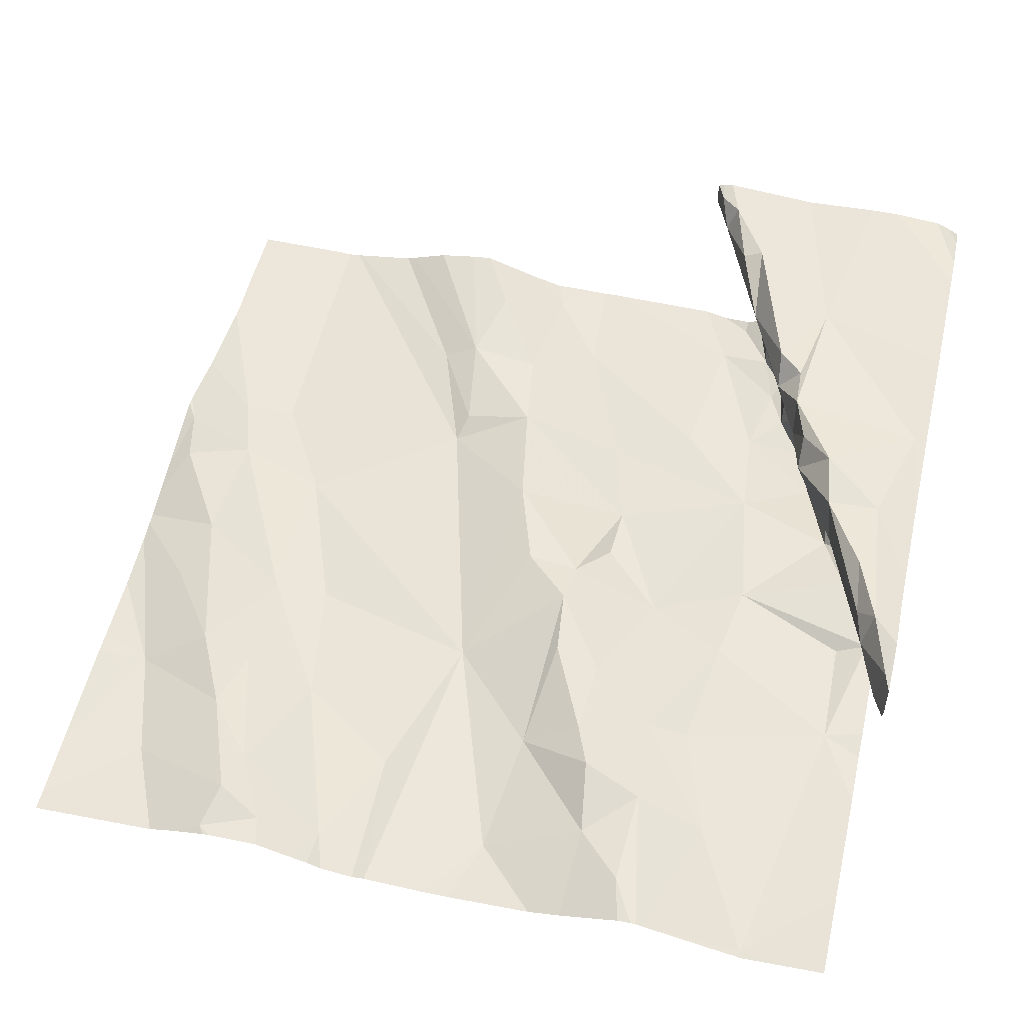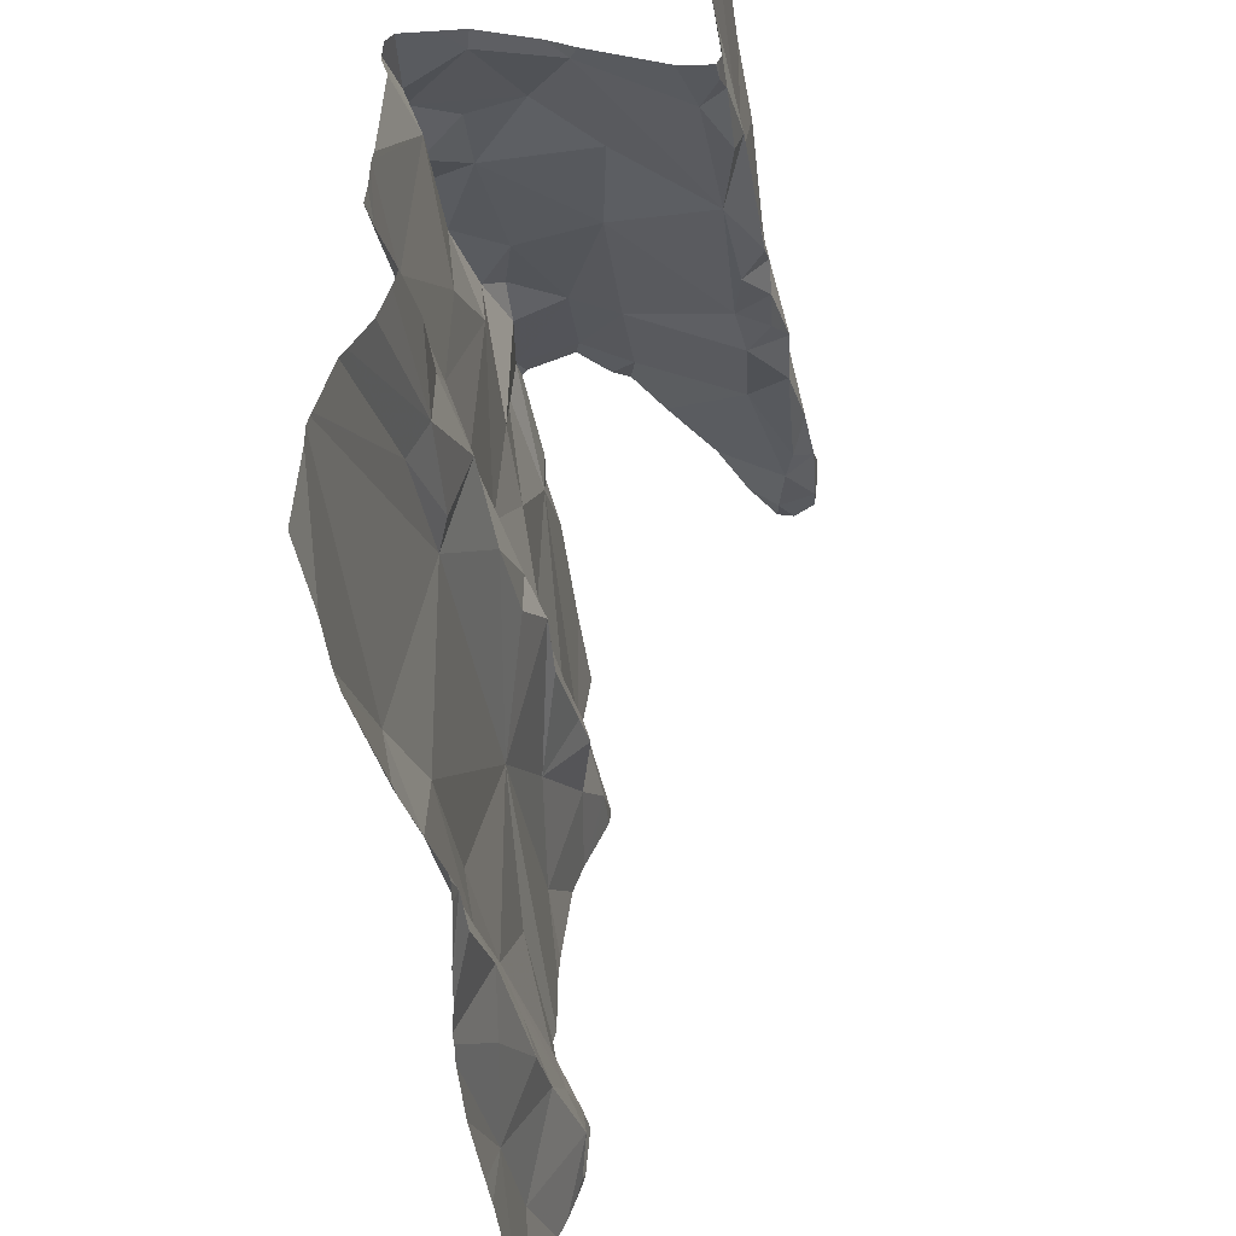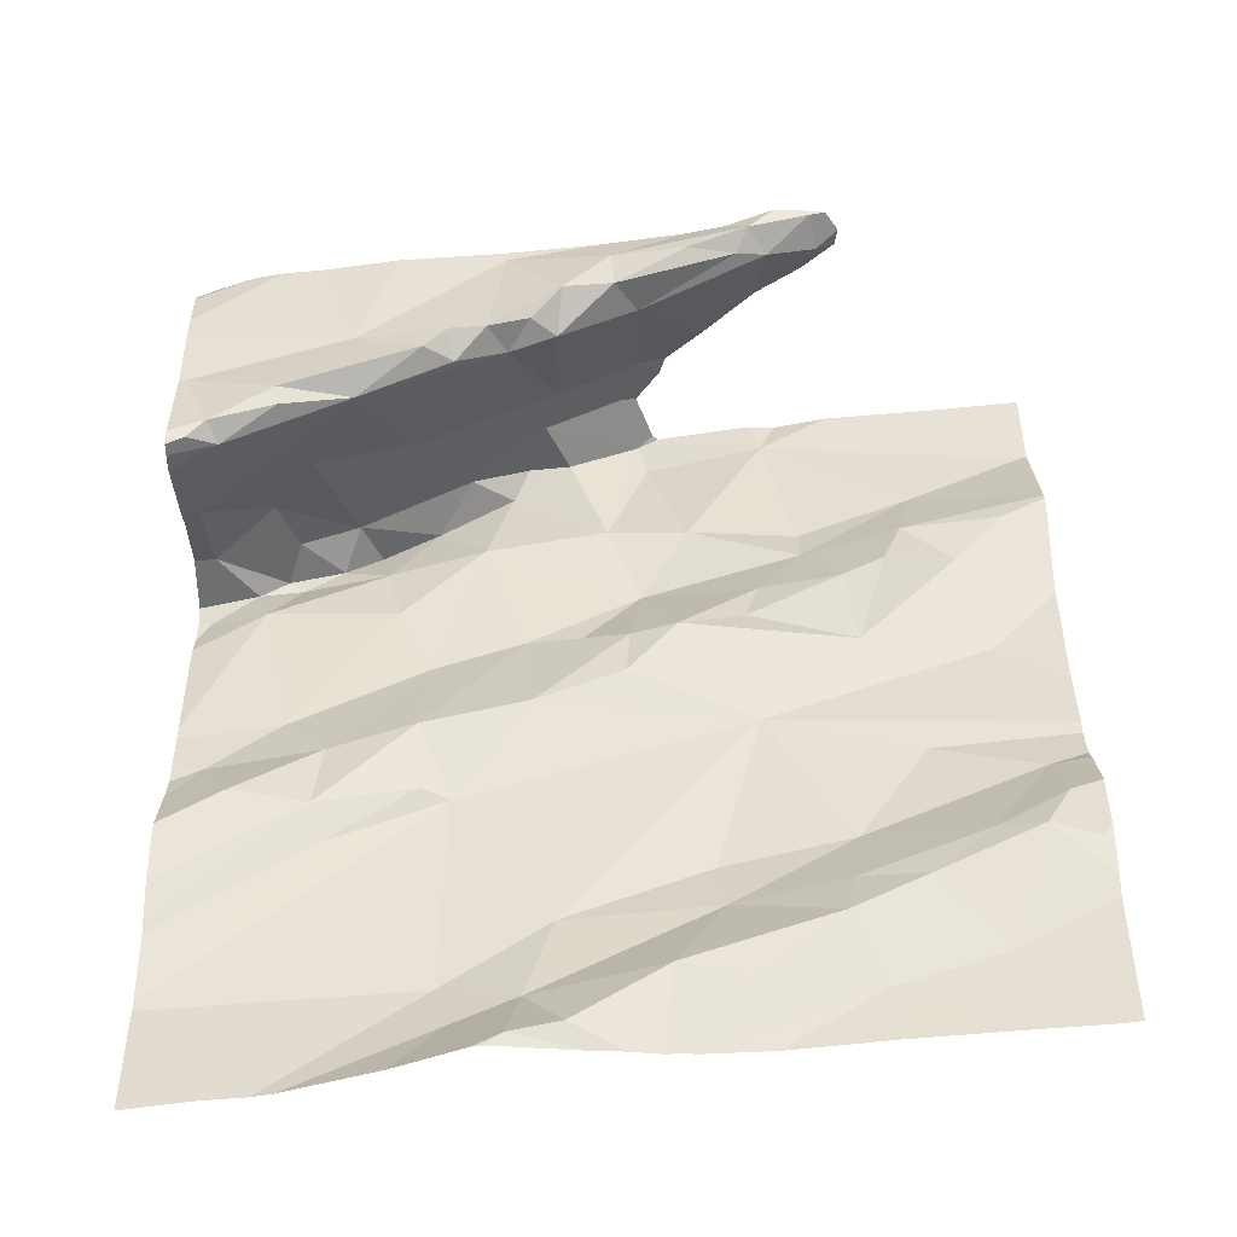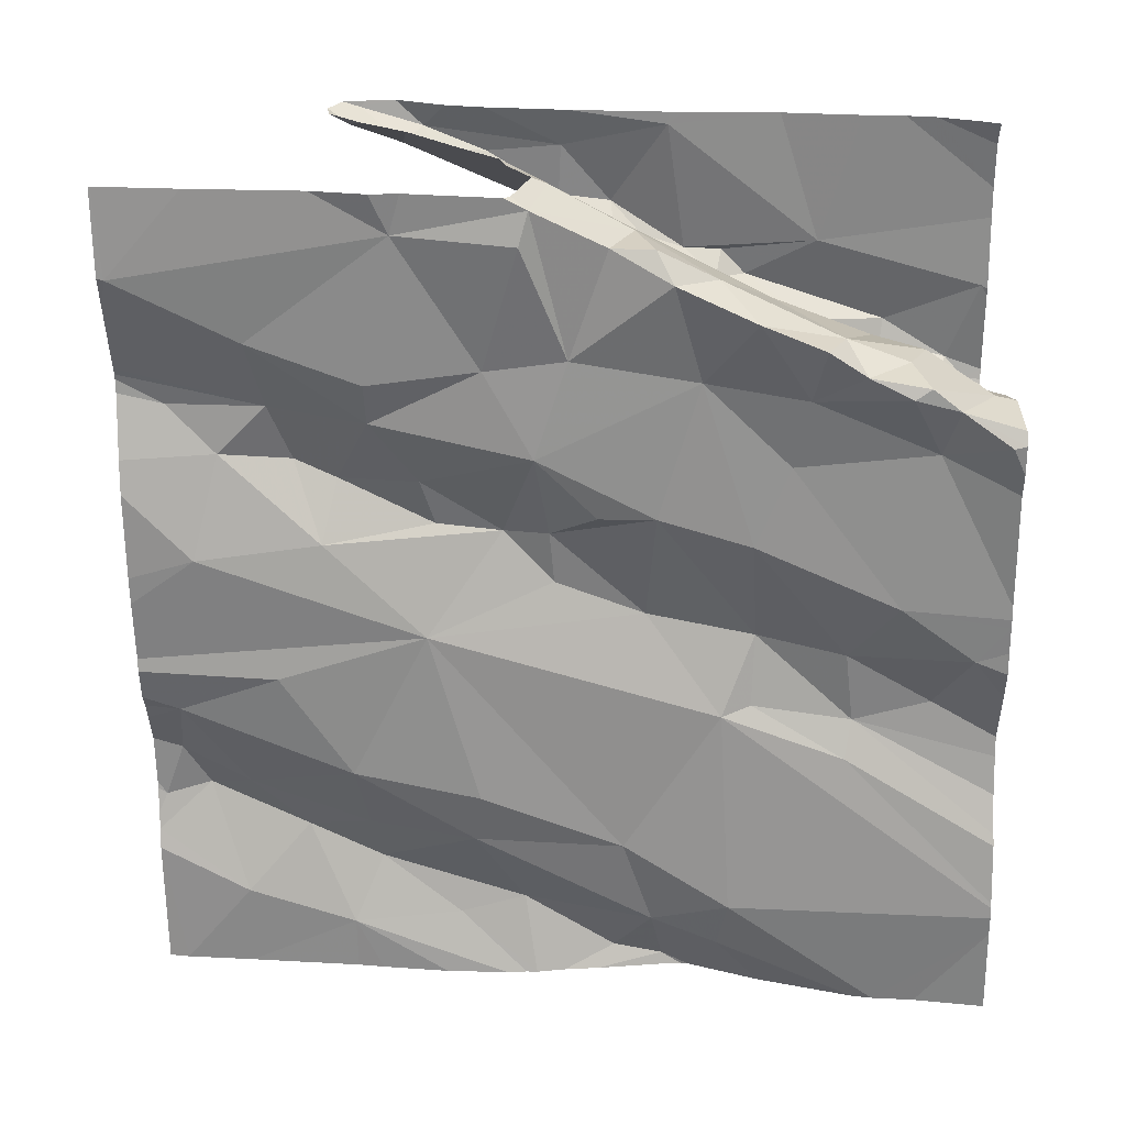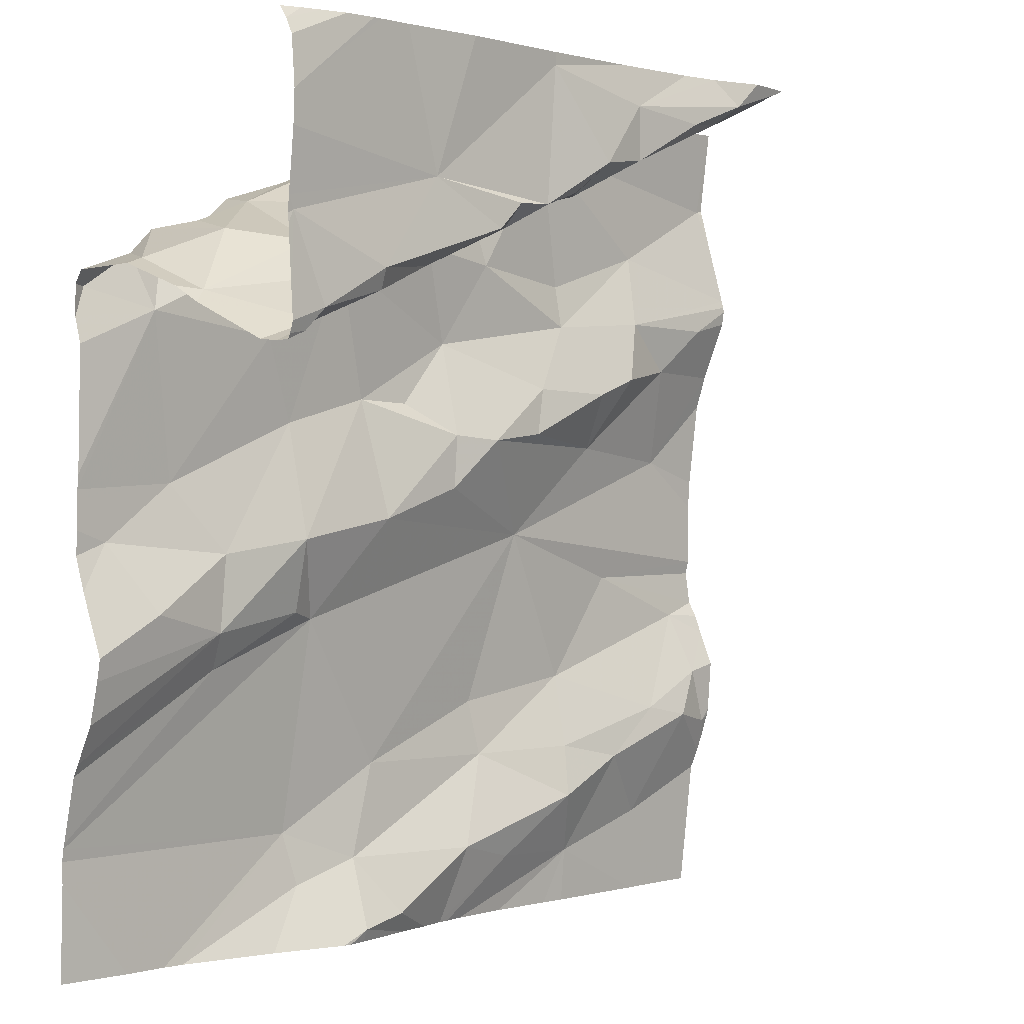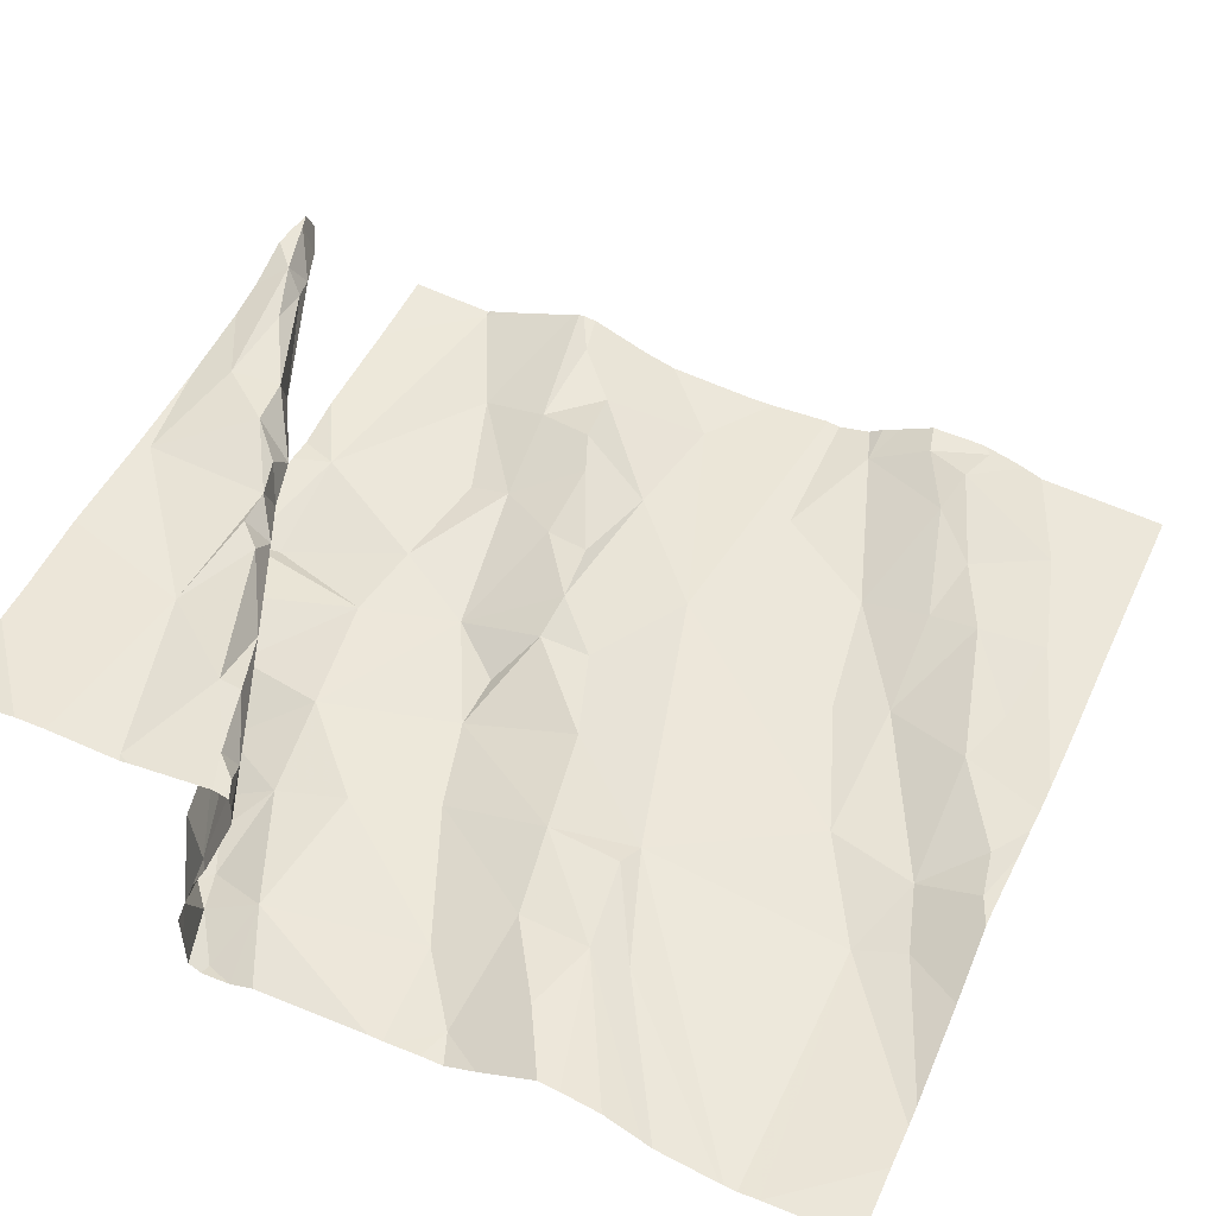
<metadata>
{"format":"obj","ext":"obj","renderer":"f3d","projection":"perspective","resolution":1024,"background":"white","views":[{"elev":60.6,"azim":103.2,"up":"+Z"},{"elev":-50.9,"azim":-87.3,"up":"+Y"},{"elev":38.3,"azim":-0.5,"up":"+Z"},{"elev":-60.7,"azim":-179.1,"up":"+Z"},{"elev":0.5,"azim":-52.1,"up":"+Y"},{"elev":44.0,"azim":-65.4,"up":"+Z"}]}
</metadata>
<code>
v -32.83 246.4 503
v -32.83 246.1 503
v -33.45 246.4 503.3
v -33.37 246.4 503.3
v -33.4 246.4 503.3
v -33.78 246.4 503.2
v -33.67 246.3 503.2
v -33.74 246.3 503.2
v -33.55 246.3 503
v -33.57 246.3 503
v -33.45 246.3 503
v -33.23 246.5 503.3
v -33.16 246.5 503.3
v -33.17 246.5 503.3
v -32.83 245.9 503
v -33.06 246.5 503.3
v -33.77 246.3 503.1
v -33.73 246.3 503.2
v -33.59 246.3 503.2
v -33.67 246.3 503.2
v -33.14 246.5 503.3
v -33.09 246.5 503.3
v -33.08 246.5 503.3
v -33.14 246.5 503
v -33.28 246.5 503
v -32.83 246.2 503
v -33.76 246.2 503.2
v -32.83 246.3 503.1
v -33.39 246.5 503.1
v -33.47 246.5 503
v -33.53 246.4 503.1
v -33.36 245.6 503
v -33.4 245.7 503
v -33.26 245.7 503
v -33.3 246.5 503.1
v -33.37 246.5 503.1
v -33.28 246.5 503.1
v -33.29 246.2 503
v -33.28 246.3 503
v -33.24 246.2 503
v -33.52 246.4 503.3
v -33.59 246.4 503.2
v -33.28 246.5 503.2
v -33.21 245.8 503
v -33.07 245.9 503
v -33.2 245.8 503
v -32.89 245.8 503.1
v -32.94 245.8 503
v -32.86 245.9 503
v -33.06 245.7 503
v -33.15 246.5 503
v -33.25 246.5 503
v -33.18 246.5 503.3
v -33.48 245.7 502.9
v -33.42 245.6 503
v -33.23 246.4 503
v -33.32 246.4 503
v -33.27 246.5 503
v -33.62 245.9 503
v -32.83 245.8 503
v -32.83 246.2 503
v -33.31 246.4 503.3
v -33.37 246.4 503.2
v -33.06 246.2 503.1
v -33.1 246.3 503
v -33.02 246.2 503.1
v -33.15 246.2 503
v -33.75 246 502.9
v -32.83 245.8 503
v -32.83 246.3 503.1
v -32.83 246 503
v -33.76 246.5 503.2
v -32.83 246.3 503.1
v -33.58 246.4 502.9
v -33.51 246.4 502.9
v -33.76 246.3 503
v -32.83 245.7 503
v -33.55 246.5 503.2
v -33.69 246.4 503
v -32.83 245.9 503.1
v -33.62 246.4 502.9
v -33.67 246.4 502.9
v -33.67 246.4 503
v -33.6 246.4 503
v -33.72 246.3 502.9
v -33.77 246.3 502.9
v -33.68 246.4 502.9
v -33.48 246.4 503.2
v -33.42 246.4 503.2
v -33.49 246.4 503.3
v -33.64 246.3 503.1
v -33.71 246 503
v -33.34 246.2 503
v -33.41 246.2 503
v -33.43 246.5 503
v -33.36 246.5 503
v -33.41 246.5 503
v -33.43 246.5 503.3
v -32.84 245.8 503
v -33.05 246.1 503
v -32.94 246.2 503
v -33.3 246.1 503
v -33.16 246 503
v -33.4 246.1 503
v -33.1 246.3 503
v -33.05 246.5 503.3
v -33.18 245.7 503
v -33.09 245.7 503
v -33.64 246.5 503.2
v -33.08 245.8 503
v -32.99 246 503
v -33.17 246.2 503
v -33.48 246 503
v -33.37 245.8 503
v -33.51 246 503
v -33.61 245.9 502.9
v -33.7 246.3 502.9
v -33.51 246.2 503
v -33.67 246.1 502.9
v -33.61 246 503
v -33.52 246 503
v -33.13 246.5 503.3
v -33.2 246.5 503.1
v -32.83 245.9 503
v -32.83 246 503
v -33.49 245.7 502.9
v -33.31 246.5 503.3
v -33.66 245.6 502.9
v -33.45 245.6 503
v -32.99 246.3 503
v -32.98 246.4 503
v -33.3 245.6 503
v -32.93 245.7 503
v -33.27 245.6 503
v -32.87 245.9 503
v -32.9 246.1 503
v -33.26 245.6 503
v -33.01 245.8 503
v -33.16 245.6 503
v -32.88 246.3 503.1
v -32.84 246.4 503
v -33.23 245.6 503
v -32.93 245.6 503
v -33.53 245.6 502.9
v -33.09 245.6 503
v -33.44 245.6 503
v -33.63 245.6 502.9
v -33.06 245.6 503
v -33.78 246.5 503.2
v -33.78 246.3 503.2
v -33.78 246.2 503.2
v -33.78 245.8 502.9
v -33.78 245.9 502.9
v -33.78 246.1 502.9
v -33.78 246.1 502.9
v -33.78 246.3 503.1
v -33.78 246.2 503.2
v -33.78 246.3 503
v -33.78 246.3 503
v -33.78 246.3 503.2
v -33.78 246.4 503.2
v -33.78 246.2 503.2
v -33.78 246.4 503.2
v -33.78 246.2 503.2
v -33.78 246 502.9
v -33.78 246 502.9
v -33.78 246.3 503.1
v -33.78 246.3 502.9
v -33.78 246.3 502.9
v -33.78 246.3 502.9
v -33.78 245.9 503
v -33.78 246.4 503.2
v -33.78 246.5 503.2
v -33.78 246.5 503.2
v -33.78 246.2 502.9
v -33.78 246.1 502.9
v -33.78 246.1 502.9
v -33.15 246.5 503.2
v -33.78 245.7 502.9
v -33.78 245.8 502.9
v -33.78 245.7 502.9
v -33.78 245.7 502.9
v -33.78 245.9 502.9
v -33.78 245.7 502.9
v -32.83 246.3 503.1
v -32.83 246.1 503
v -32.83 245.8 503
v -32.83 245.9 503
v -32.83 245.8 503
v -32.83 246.3 503.1
v -32.83 246.4 503
v -32.83 246.4 503
v -32.9 245.6 503
v -32.85 245.6 503
v -33.34 245.6 503
v -33.42 245.6 503
v -32.83 245.6 503
v -33.7 245.6 502.9
v -33.78 245.6 502.9
v -33.72 246.5 503.2
v -33.25 246.5 503.1
v -33.25 246.5 503.1
v -33.43 246.5 503.3
v -33.45 246.5 503.3
v -33.26 246.5 503
v -33.28 246.5 503.1
v -33.23 246.5 503.3
v -33.32 246.5 503.3
v -33.07 246.5 503.3
v -33.12 246.5 503
v -32.93 246.5 503
v -33.05 246.5 503
v -33.09 246.5 503.2
v -33.09 246.5 503.3
v -33.74 246.5 503.2
v -33.78 246.5 503.2
v -32.83 246.5 503
v -33.68 246.5 503.2
v -33.68 246.5 503.2
v -32.83 246.5 503
f 124 49 80
f 4 3 5
f 7 6 8
f 10 9 11
f 13 12 14
f 192 141 191
f 18 17 19
f 19 20 18
f 22 21 23
f 25 24 51
f 27 8 150
f 30 29 31
f 33 32 34
f 36 35 37
f 29 35 36
f 39 38 40
f 7 41 42
f 7 8 20
f 21 43 123
f 37 43 36
f 14 43 21
f 45 44 46
f 48 47 49
f 203 98 208
f 55 54 144
f 57 56 58
f 204 98 203
f 62 4 63
f 65 64 66
f 67 65 39
f 191 141 1
f 156 18 157
f 74 10 75
f 190 140 70
f 189 99 69
f 198 179 199
f 18 27 162
f 17 76 79
f 202 37 35
f 188 135 124
f 10 81 82
f 158 17 167
f 79 83 84
f 168 85 169
f 87 85 82
f 27 18 8
f 8 18 20
f 89 88 19
f 3 90 88
f 19 91 31
f 187 99 189
f 92 68 166
f 74 75 84
f 74 81 10
f 84 91 79
f 41 7 19
f 38 93 94
f 36 89 31
f 63 89 36
f 19 7 20
f 163 42 172
f 75 95 30
f 87 83 79
f 7 42 6
f 174 172 218
f 75 10 11
f 84 31 91
f 95 96 97
f 31 89 19
f 42 41 90
f 19 88 41
f 90 41 88
f 98 42 3
f 90 3 42
f 84 83 81
f 82 81 87
f 39 65 56
f 29 30 97
f 4 5 63
f 43 14 62
f 63 43 62
f 88 89 3
f 47 99 49
f 67 39 40
f 66 100 101
f 103 102 104
f 56 105 24
f 103 40 102
f 3 89 5
f 63 5 89
f 43 63 36
f 45 103 44
f 25 58 24
f 38 102 40
f 56 57 39
f 34 32 132
f 34 107 108
f 107 34 134
f 110 45 46
f 46 34 108
f 110 46 108
f 45 111 103
f 103 100 40
f 112 40 100
f 40 112 67
f 65 105 56
f 93 38 39
f 57 11 39
f 103 113 114
f 44 103 114
f 113 115 116
f 82 117 10
f 75 11 95
f 11 9 118
f 95 11 57
f 117 86 170
f 85 76 159
f 82 85 117
f 57 96 95
f 81 83 87
f 94 93 39
f 75 30 84
f 84 81 74
f 155 119 176
f 76 85 87
f 197 77 194
f 117 119 9
f 120 59 121
f 9 10 117
f 50 107 137
f 68 92 120
f 201 37 202
f 200 173 174
f 186 136 2
f 121 118 120
f 119 68 120
f 118 119 120
f 59 116 115
f 115 121 59
f 116 59 152
f 104 113 103
f 118 94 11
f 121 104 94
f 118 121 94
f 33 114 126
f 114 113 126
f 46 114 33
f 126 113 181
f 126 54 33
f 33 54 55
f 196 55 146
f 104 102 38
f 94 104 38
f 59 92 171
f 59 120 92
f 113 104 121
f 115 113 121
f 147 126 128
f 185 140 190
f 85 86 117
f 35 25 205
f 202 35 206
f 25 96 57
f 98 127 207
f 127 13 53
f 98 3 4
f 78 98 204
f 12 13 127
f 22 23 106
f 13 14 21
f 14 12 62
f 127 62 12
f 127 4 62
f 21 22 13
f 99 47 60
f 73 130 28
f 78 42 98
f 66 101 130
f 65 67 64
f 45 48 135
f 136 103 71
f 50 133 138
f 48 49 135
f 48 138 47
f 195 55 196
f 136 100 103
f 108 138 110
f 45 110 48
f 140 101 26
f 138 133 47
f 50 108 107
f 141 131 73
f 26 136 61
f 111 135 15
f 24 141 211
f 131 141 24
f 24 105 131
f 111 45 135
f 60 133 77
f 65 66 130
f 110 138 48
f 108 50 138
f 28 140 185
f 66 64 100
f 101 100 136
f 101 140 130
f 105 65 131
f 122 22 214
f 132 55 195
f 64 67 112
f 29 96 25
f 123 37 201
f 84 30 31
f 23 21 178
f 130 131 65
f 46 44 114
f 58 56 24
f 217 192 220
f 91 19 17
f 17 79 91
f 150 6 160
f 29 36 31
f 79 76 87
f 176 117 177
f 30 95 97
f 97 96 29
f 25 35 29
f 57 58 25
f 34 46 33
f 32 33 55
f 11 94 39
f 119 118 9
f 109 42 78
f 181 116 184
f 179 126 182
f 4 127 98
f 71 111 125
f 100 64 112
f 80 99 187
f 106 23 16
f 194 133 193
f 16 23 213
f 193 50 143
f 128 126 179
f 147 54 126
f 122 13 22
f 146 55 129
f 139 50 142
f 125 111 15
f 150 8 6
f 151 27 150
f 15 135 188
f 152 59 153
f 142 50 137
f 61 136 186
f 153 59 183
f 154 68 155
f 53 13 122
f 155 68 119
f 156 17 18
f 1 141 73
f 137 107 134
f 157 18 164
f 70 140 26
f 158 76 17
f 159 76 158
f 26 101 136
f 160 6 161
f 178 21 123
f 134 34 132
f 161 6 163
f 162 27 151
f 77 133 194
f 132 32 55
f 163 6 42
f 164 18 162
f 123 43 37
f 165 68 154
f 2 136 71
f 166 68 165
f 71 103 111
f 167 17 156
f 168 86 85
f 143 50 148
f 169 85 159
f 170 86 168
f 52 25 51
f 171 92 166
f 133 50 193
f 28 130 140
f 172 42 109
f 149 173 200
f 129 55 144
f 144 54 147
f 200 174 219
f 175 117 170
f 73 131 130
f 51 24 210
f 176 119 117
f 177 117 175
f 69 99 60
f 60 47 133
f 128 179 198
f 180 116 152
f 145 50 139
f 80 49 99
f 181 113 116
f 182 126 181
f 72 149 215
f 183 59 171
f 184 116 180
f 124 135 49
f 148 50 145
f 205 25 52
f 206 35 205
f 207 127 53
f 208 98 207
f 209 22 106
f 210 24 212
f 211 141 217
f 212 24 211
f 213 23 178
f 214 22 209
f 215 149 200
f 216 149 72
f 217 141 192
f 218 172 109
f 219 174 218

</code>
